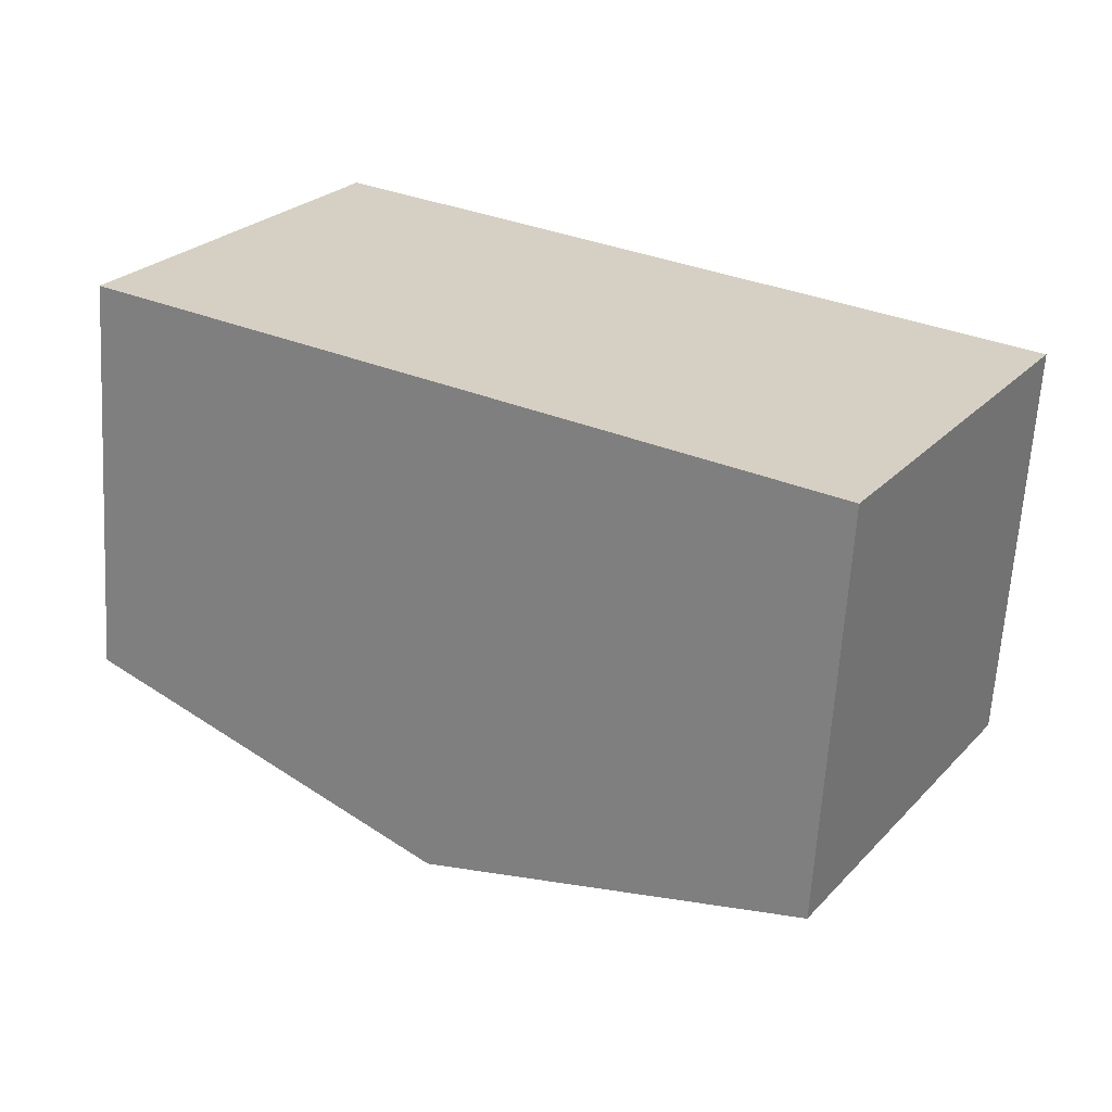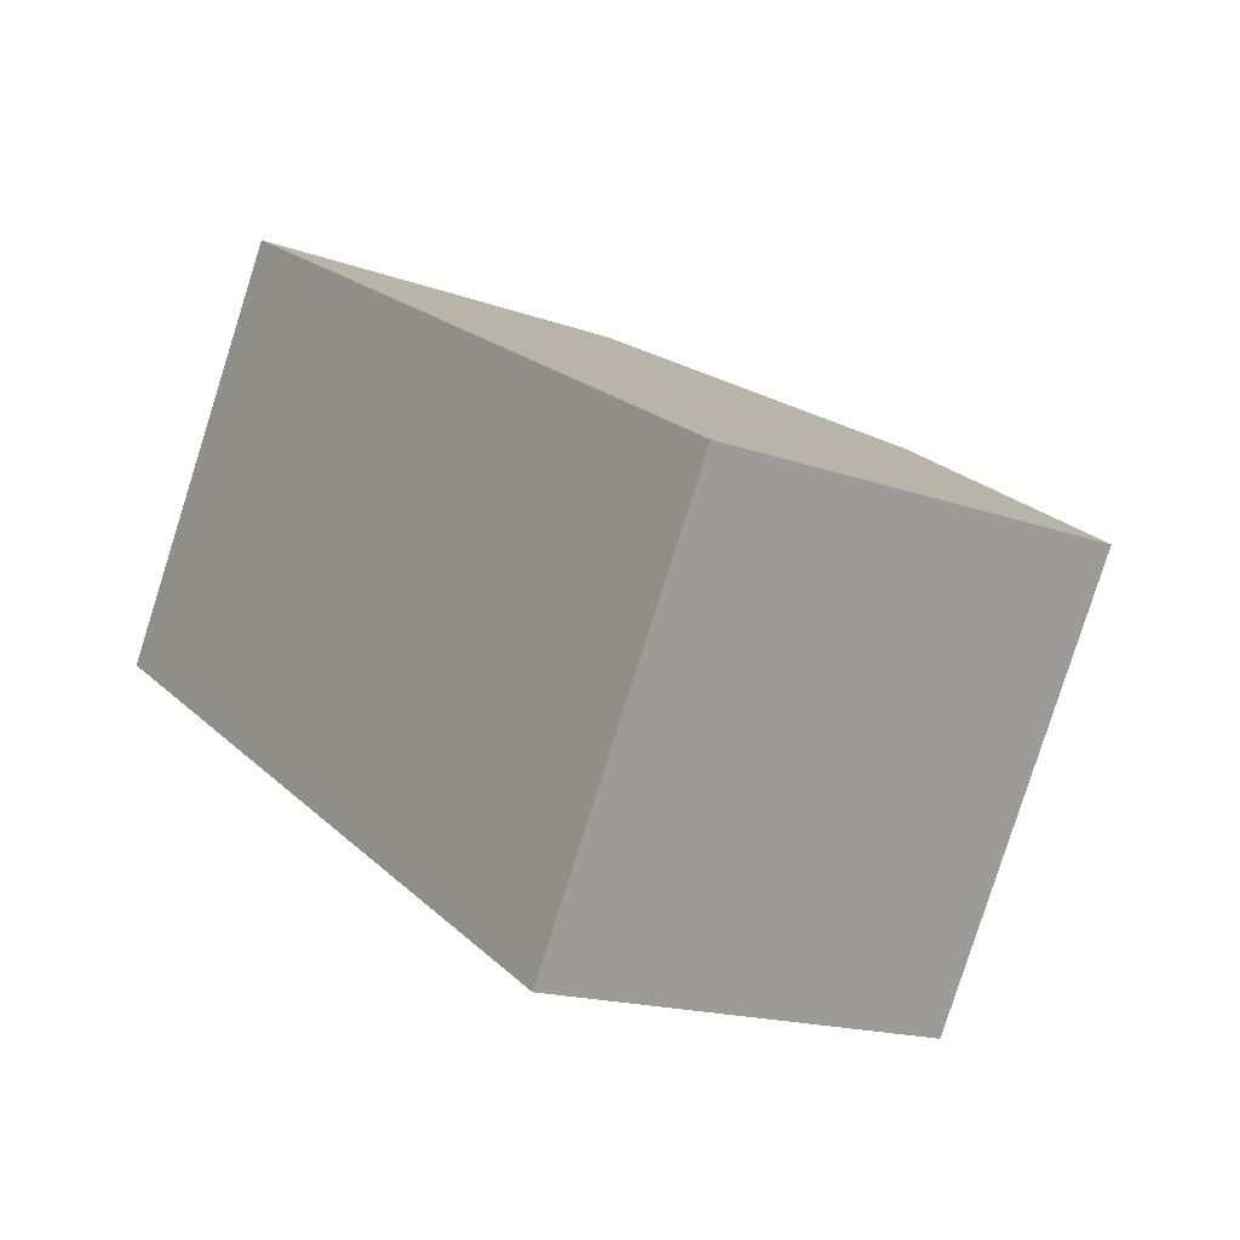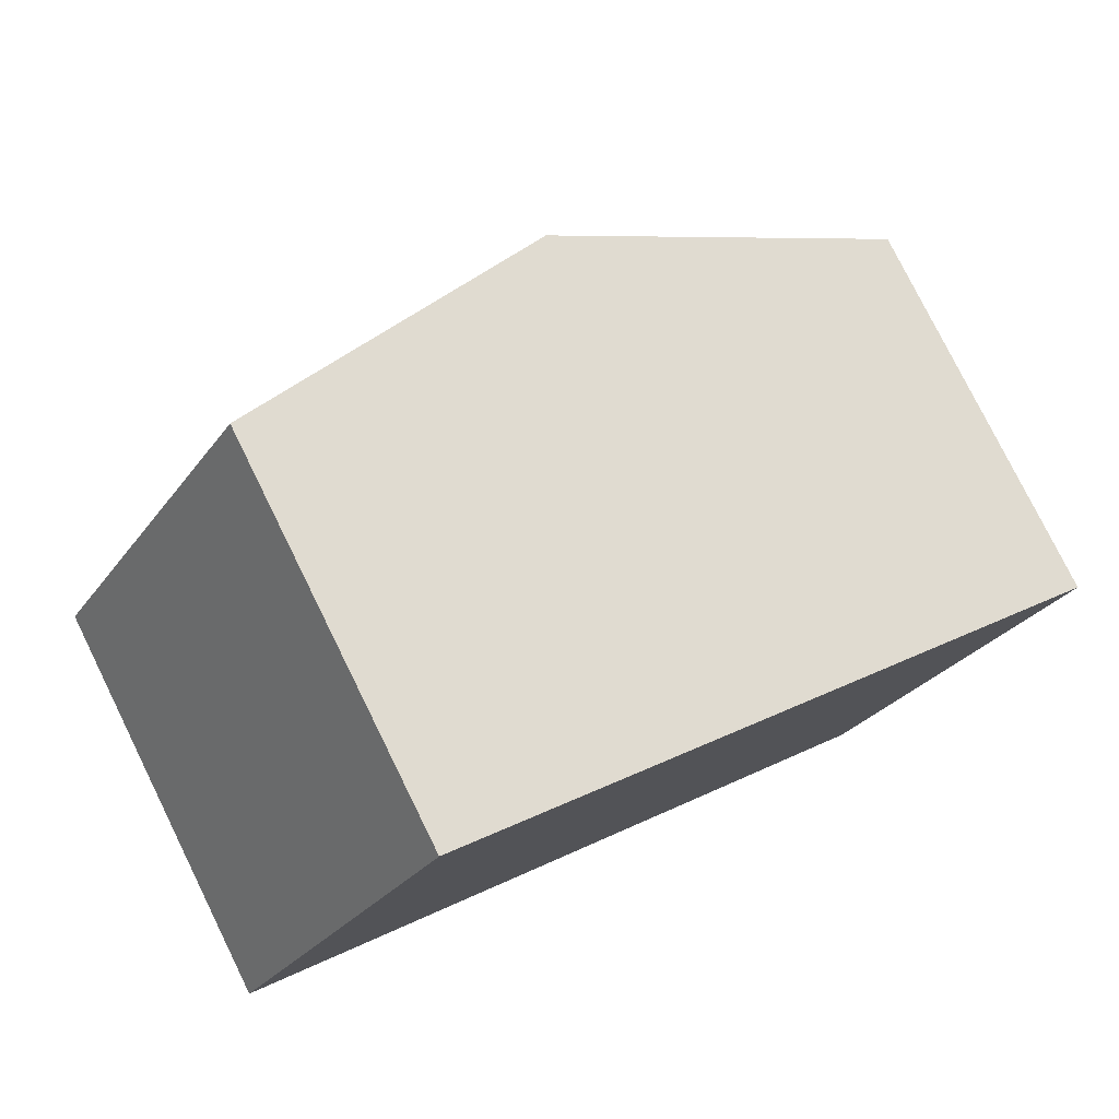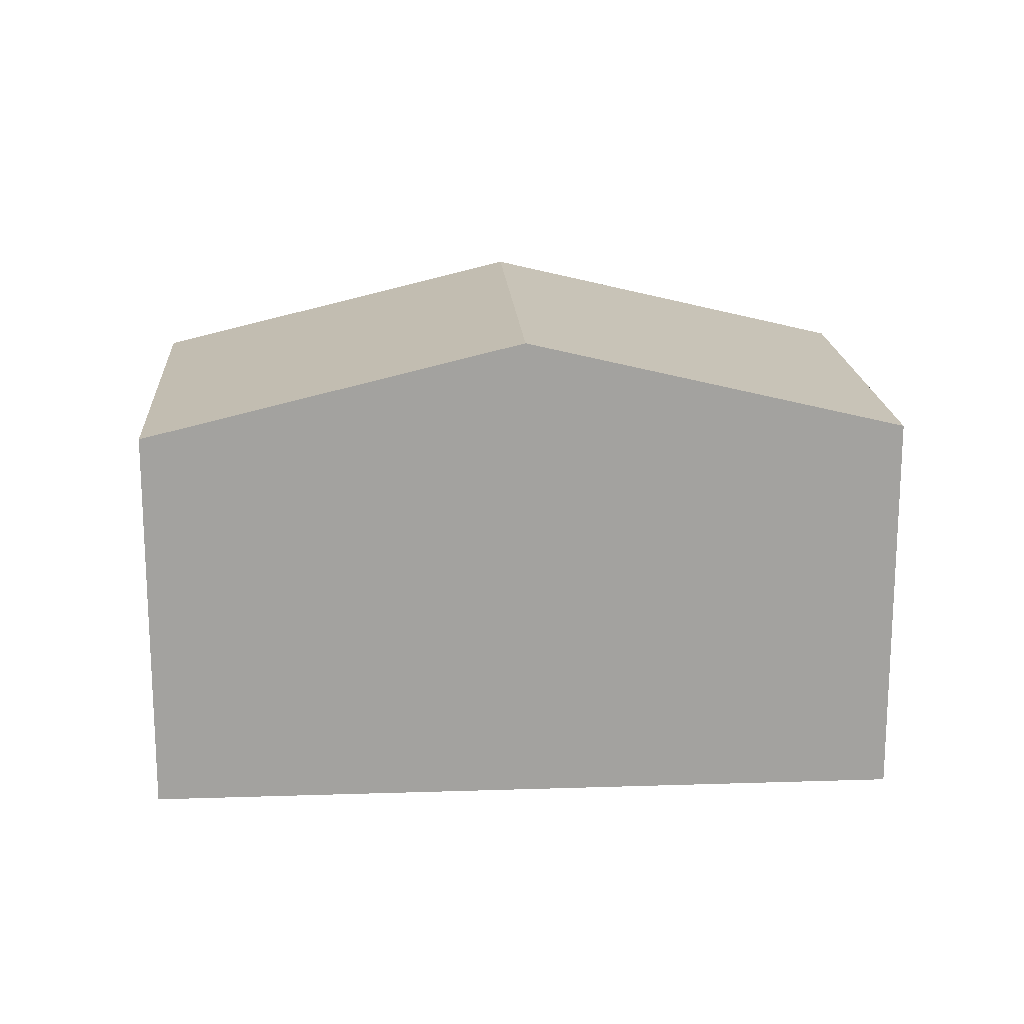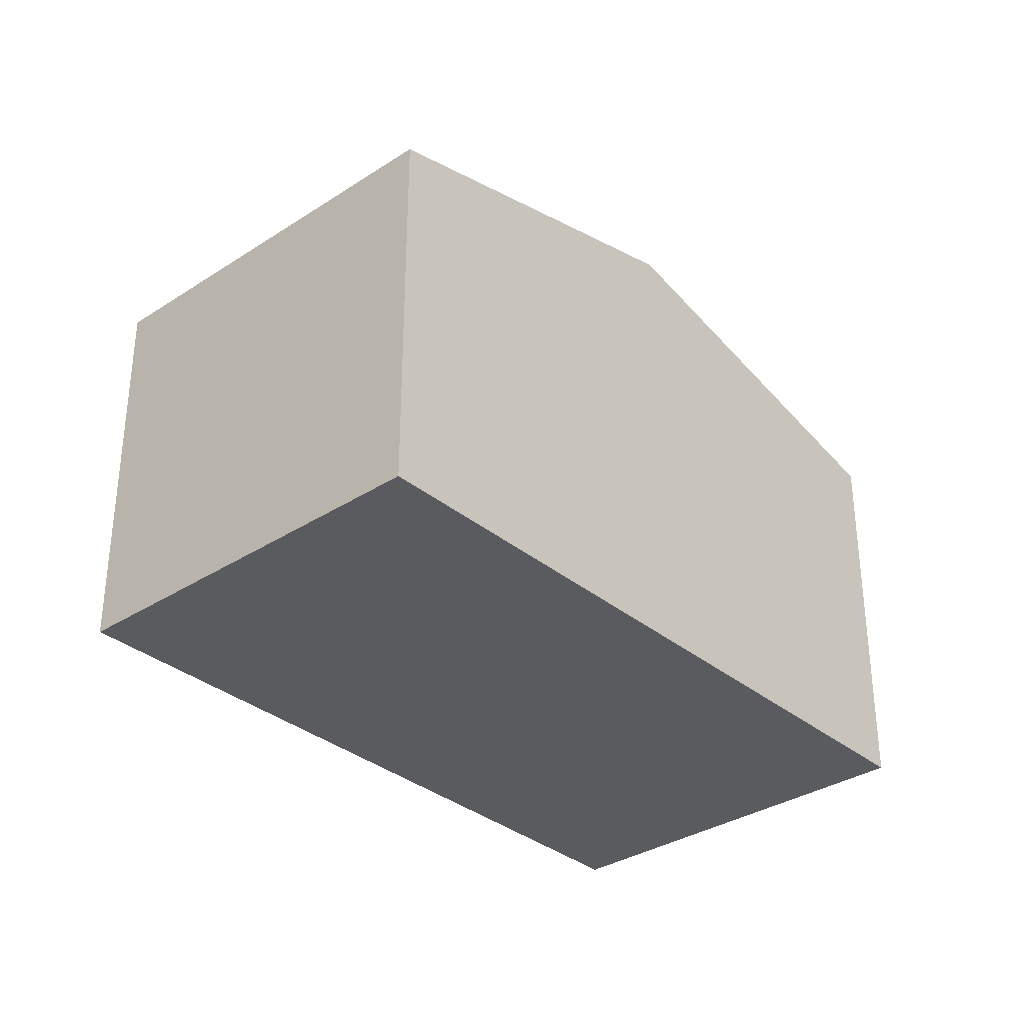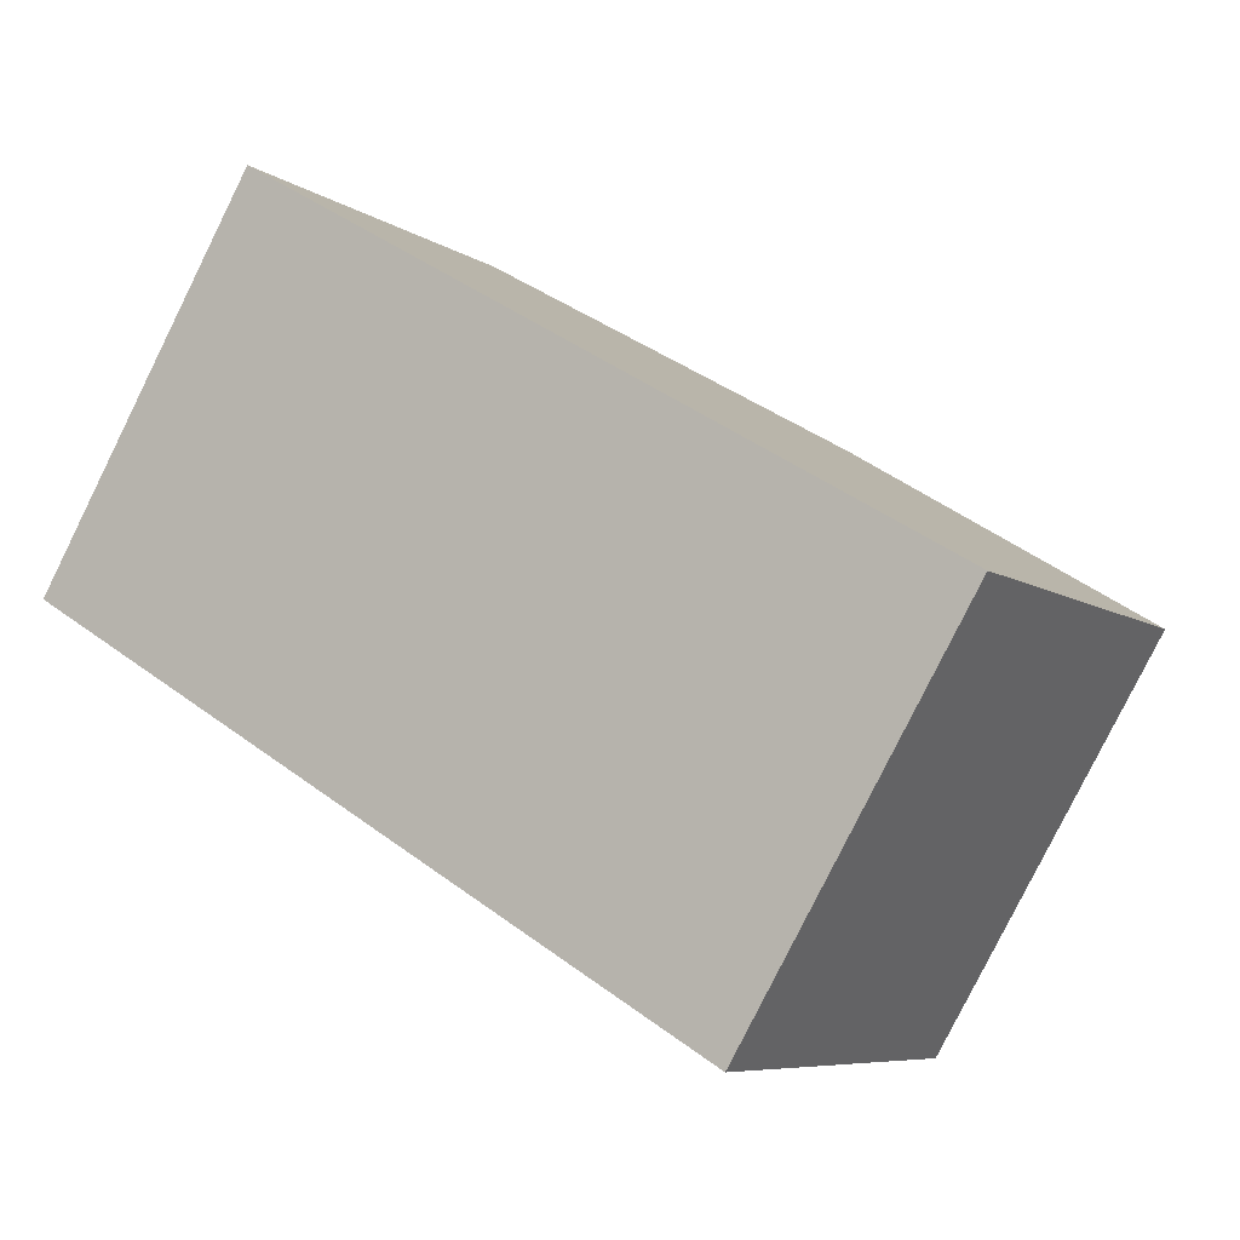
<metadata>
{"format":"obj","ext":"obj","renderer":"f3d","projection":"perspective","resolution":1024,"background":"white","views":[{"elev":-64.1,"azim":-3.5,"up":"+Z"},{"elev":-16.7,"azim":53.8,"up":"+Z"},{"elev":78.2,"azim":-26.3,"up":"+Z"},{"elev":17.8,"azim":27.0,"up":"+Y"},{"elev":-33.4,"azim":-17.6,"up":"+Y"},{"elev":-7.2,"azim":29.4,"up":"+Z"}]}
</metadata>
<code>
v  10.99 6.516 -6.535
v  9.017 8.043 2.653
v  14.52 6.516 -0.613
v  5.498 8.043 -3.268
v  0 6.516 3.99e-16
v  3.519 6.516 5.918
v  0 0 0
v  3.519 -3.624e-16 5.918
v  9.017 -1.624e-16 2.653
v  14.52 3.754e-17 -0.613
v  10.99 4.002e-16 -6.535
v  5.498 2.001e-16 -3.268
g defaultobject
f 1 2 3
f 2 1 4
f 5 2 4
f 2 5 6
f 7 6 5
f 6 7 8
f 8 2 6
f 2 8 3
f 3 8 9
f 3 9 10
f 10 1 3
f 1 10 11
f 4 7 5
f 7 4 1
f 7 1 12
f 12 1 11
f 9 11 10
f 11 9 8
f 11 8 12
f 12 8 7

</code>
